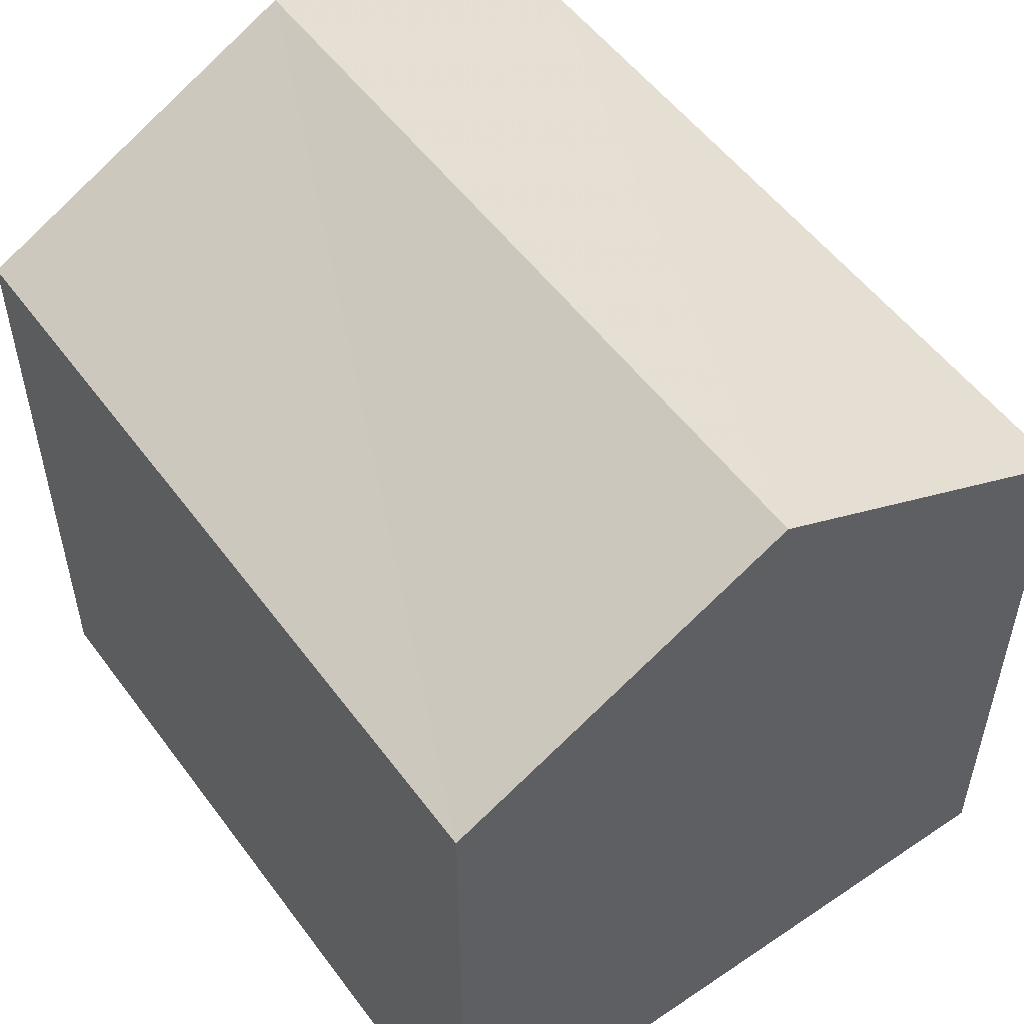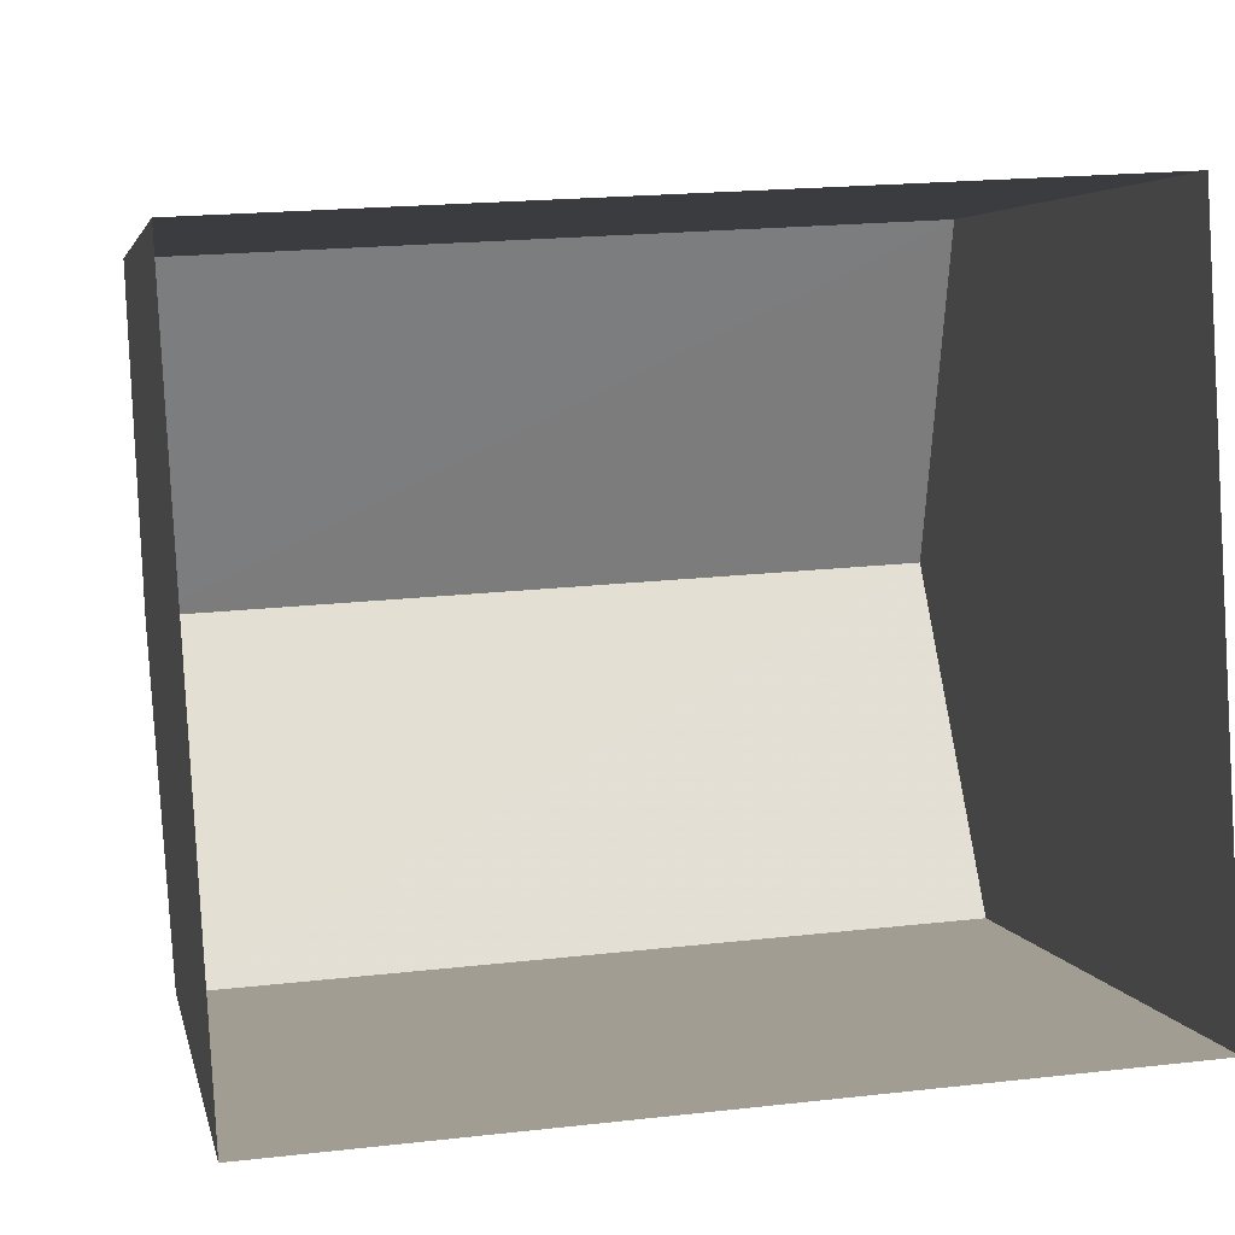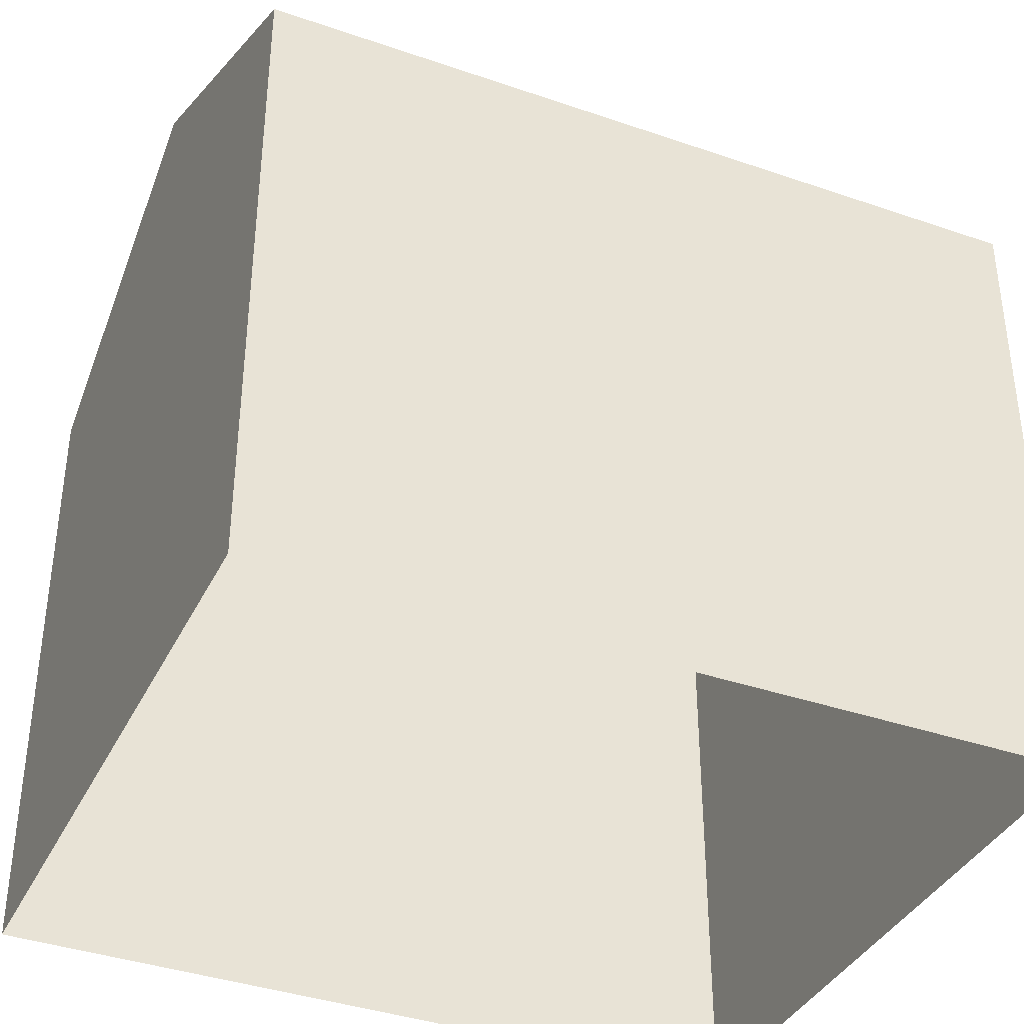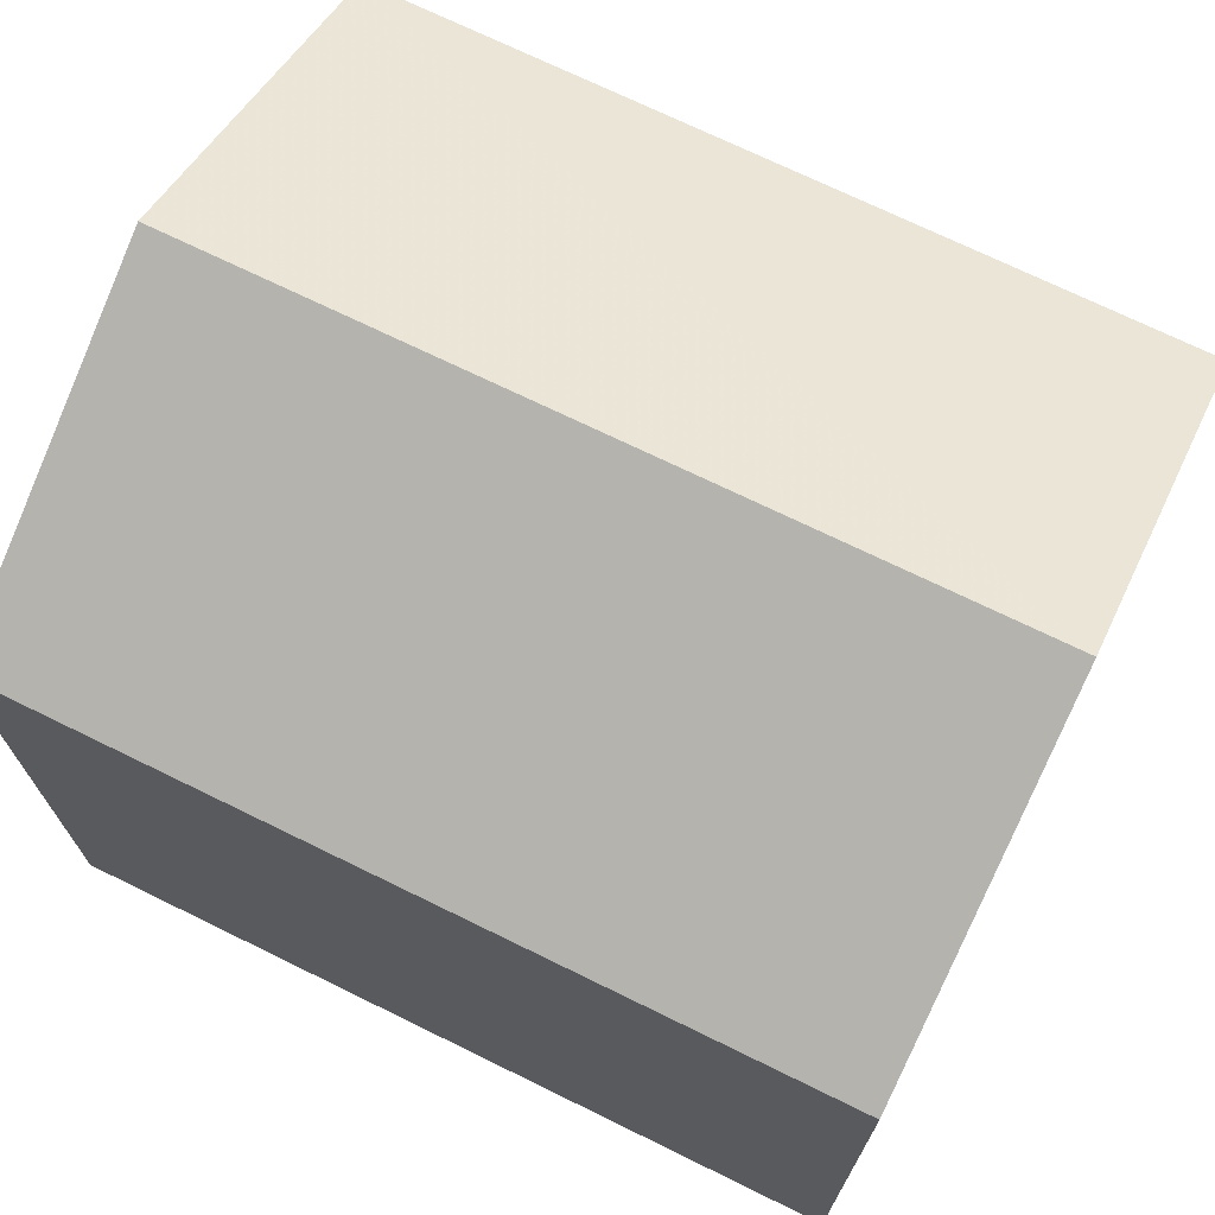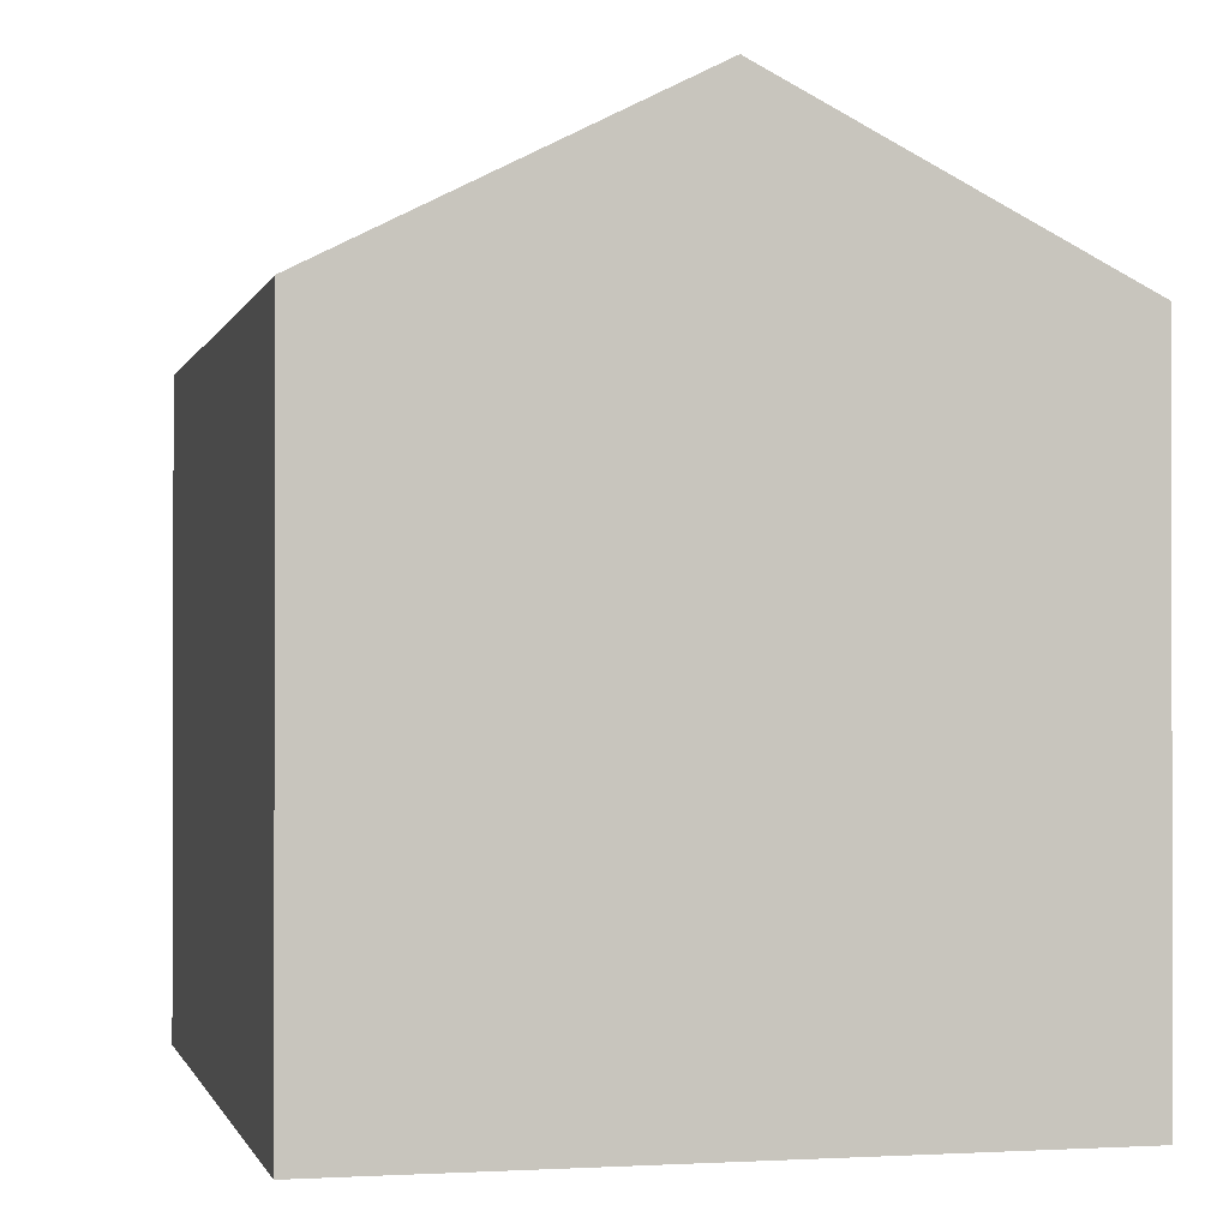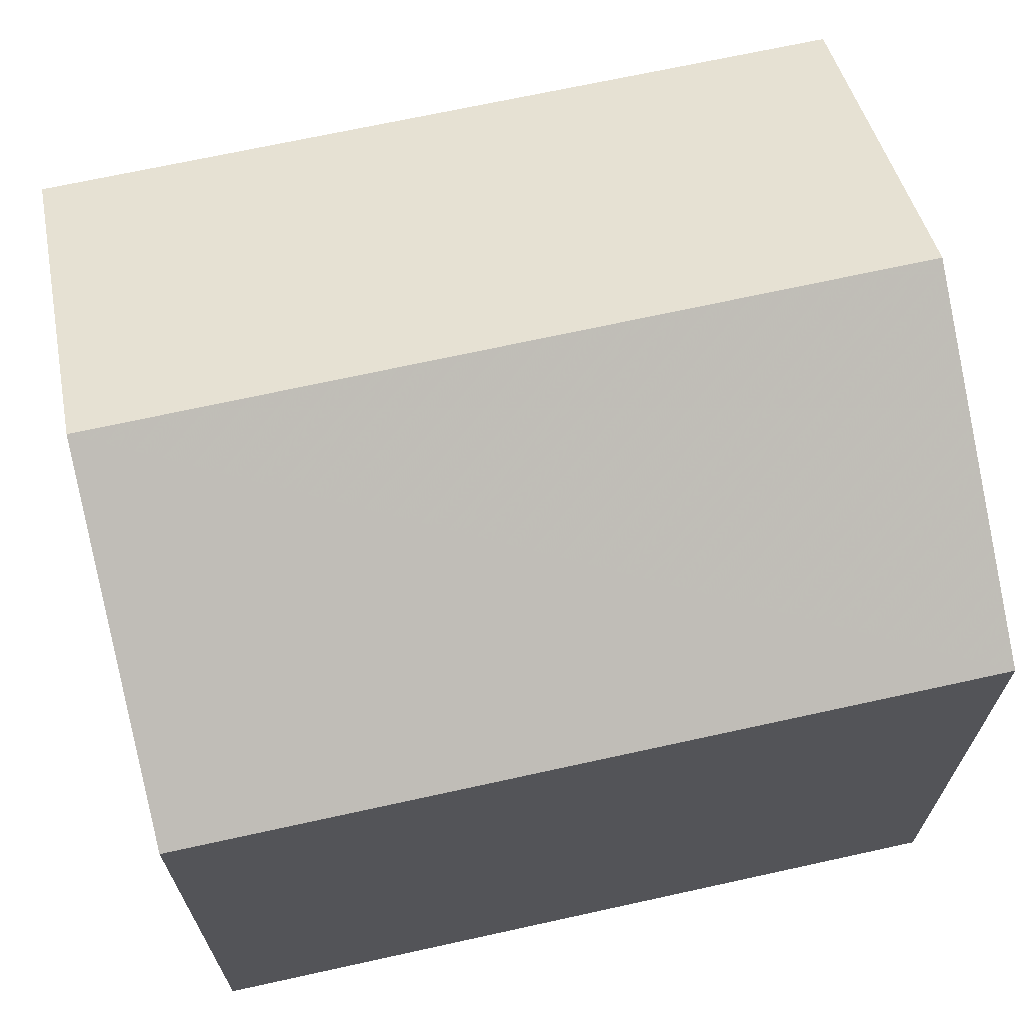
<metadata>
{"format":"obj","ext":"obj","renderer":"f3d","projection":"perspective","resolution":1024,"background":"white","views":[{"elev":53.3,"azim":-129.0,"up":"+Z"},{"elev":4.1,"azim":169.0,"up":"+Y"},{"elev":-37.9,"azim":-27.2,"up":"+Z"},{"elev":71.7,"azim":22.8,"up":"+Z"},{"elev":-0.9,"azim":73.4,"up":"+Z"},{"elev":68.7,"azim":164.2,"up":"+Z"}]}
</metadata>
<code>
v -3.732e+05 -1.04e+05 27.87
v -3.732e+05 -1.04e+05 27.87
v -3.732e+05 -1.04e+05 27.87
v -3.732e+05 -1.04e+05 27.87
v -3.732e+05 -1.04e+05 35.66
v -3.732e+05 -1.04e+05 34.01
v -3.732e+05 -1.04e+05 35.66
v -3.732e+05 -1.04e+05 34.01
v -3.732e+05 -1.04e+05 34.01
v -3.732e+05 -1.04e+05 34.01
f 1 2 3
f 1 4 2
f 5 6 7
f 5 8 6
f 7 9 5
f 7 10 9
f 10 4 1
f 9 10 1
f 6 2 10
f 6 10 7
f 2 4 10
f 8 3 2
f 6 8 2
f 9 1 8
f 9 8 5
f 1 3 8

</code>
